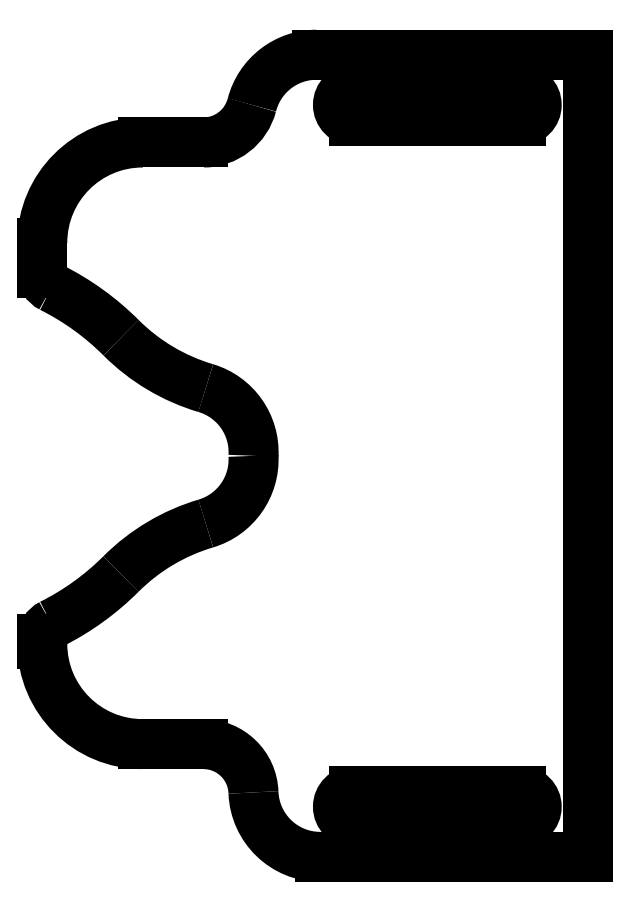
<metadata>
{"format":"dxf","ext":"dxf","renderer":"ezdxf+matplotlib","layout":"modelspace","background":"white","min_lineweight":24,"dpi":150}
</metadata>
<code>
0
SECTION
2
ENTITIES
0
LINE
8
0
10
199.8
20
67.45
11
98.13
21
67.45
0
LINE
8
BEZUGSACHSEN
10
174.4
20
80.5
11
110.9
21
80.5
0
LINE
8
BEZUGSACHSEN
10
110.9
20
92.5
11
174.4
21
92.5
0
LINE
8
0
10
53.71
20
110.3
11
30.6
21
110.3
0
LINE
8
0
10
-7.504
20
148.4
11
-7.504
21
150.2
0
LINE
8
0
10
-7.504
20
289.5
11
-7.505
21
300.8
0
LINE
8
0
10
199.8
20
372.2
11
199.8
21
67.45
0
LINE
8
0
10
30.6
20
338.9
11
53.71
21
338.9
0
LINE
8
BEZUGSACHSEN
10
174.4
20
347.2
11
110.9
21
347.2
0
LINE
8
BEZUGSACHSEN
10
110.9
20
359.2
11
174.4
21
359.2
0
LINE
8
0
10
96.75
20
372.2
11
199.8
21
372.2
0
ARC
8
0
10
-49.43
20
192.9
40
101.6
50
45
51
63.43
0
ARC
8
0
10
-49.43
20
246.8
40
101.6
50
296.6
51
315
0
ARC
8
0
10
76.29
20
318.6
40
76.2
50
225
51
253.5
0
ARC
8
0
10
76.29
20
121.1
40
76.2
50
106.5
51
135
0
ARC
8
0
10
30.6
20
300.8
40
38.1
50
90
51
180
0
ARC
8
0
10
30.6
20
148.4
40
38.1
50
180
51
270
0
ARC
8
0
10
98.13
20
92.85
40
25.4
50
182
51
270
0
ARC
8
0
10
96.75
20
346.8
40
25.4
50
90
51
165.5
0
ARC
8
0
10
47.4
20
221.2
40
25.4
50
356.9
51
73.48
0
ARC
8
0
10
47.4
20
218.5
40
25.4
50
286.5
51
3.111
0
ARC
8
0
10
53.71
20
358
40
19.05
50
270
51
345.5
0
ARC
8
0
10
53.71
20
91.26
40
19.05
50
2.047
51
90
0
ARC
8
0
10
-1.154
20
289.5
40
6.35
50
180
51
243.4
0
ARC
8
0
10
-1.154
20
150.2
40
6.35
50
116.6
51
180
0
ARC
8
BEZUGSACHSEN
10
174.4
20
86.5
40
6
50
270
51
90
0
ARC
8
BEZUGSACHSEN
10
110.9
20
86.5
40
6
50
90
51
270
0
ARC
8
BEZUGSACHSEN
10
174.4
20
353.2
40
6
50
270
51
90
0
ARC
8
BEZUGSACHSEN
10
110.9
20
353.2
40
6
50
90
51
270
0
ENDSEC
0
EOF

</code>
